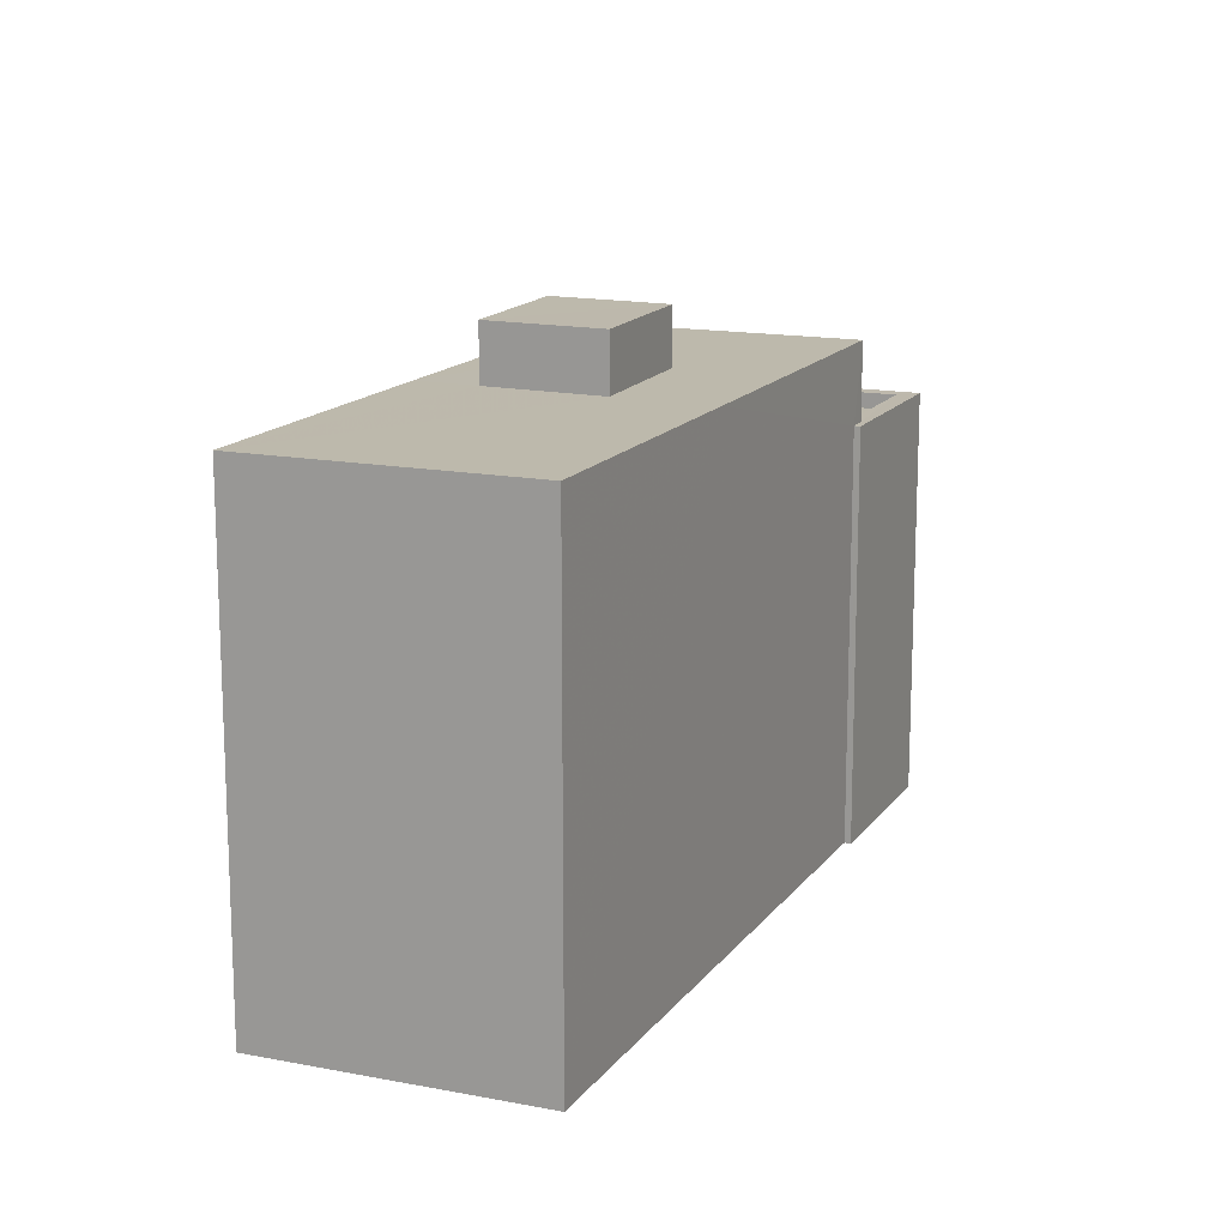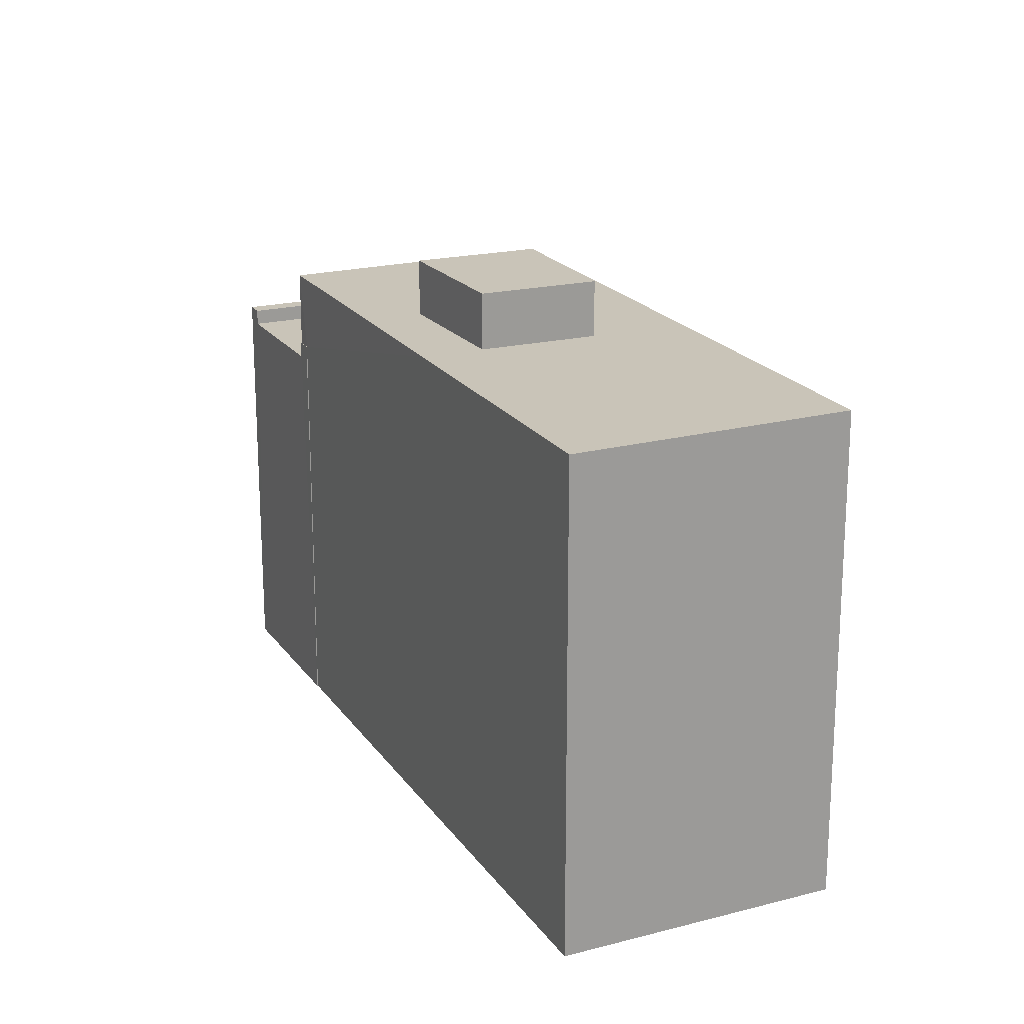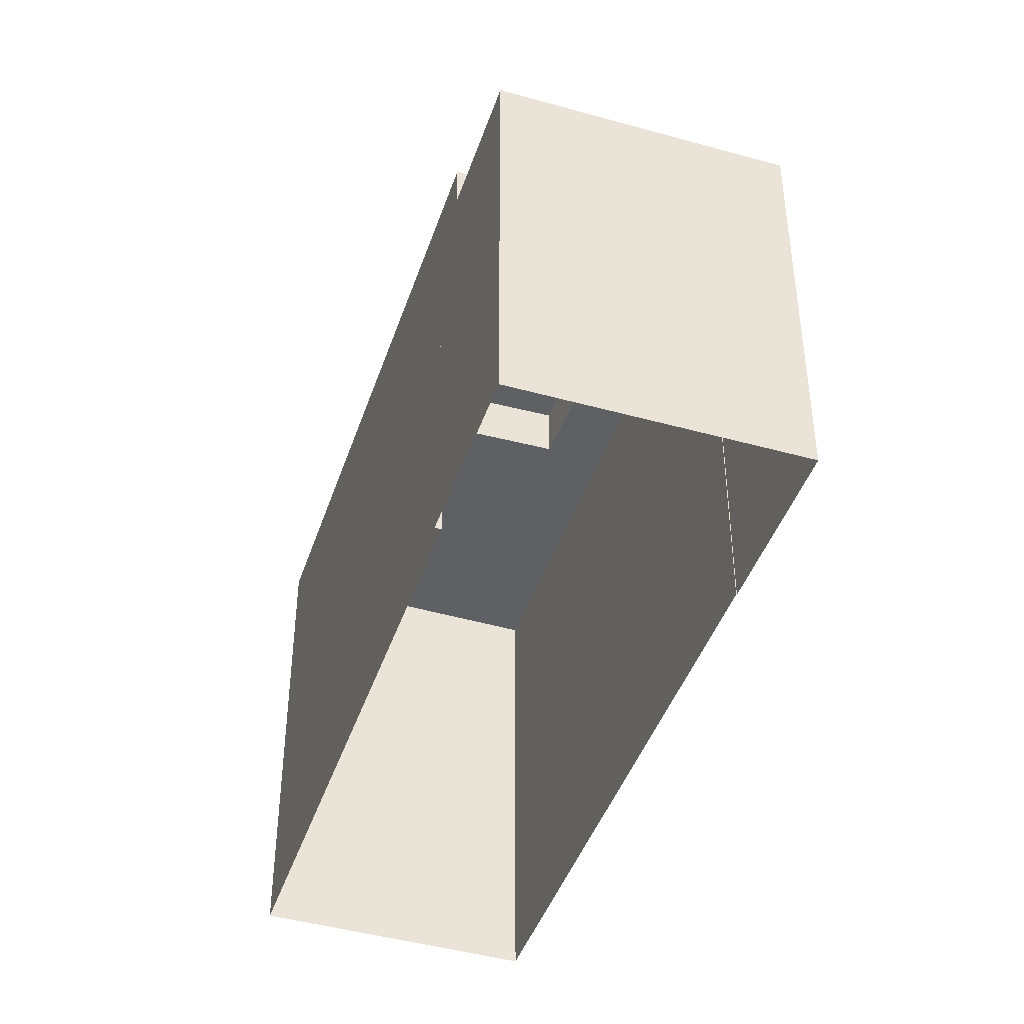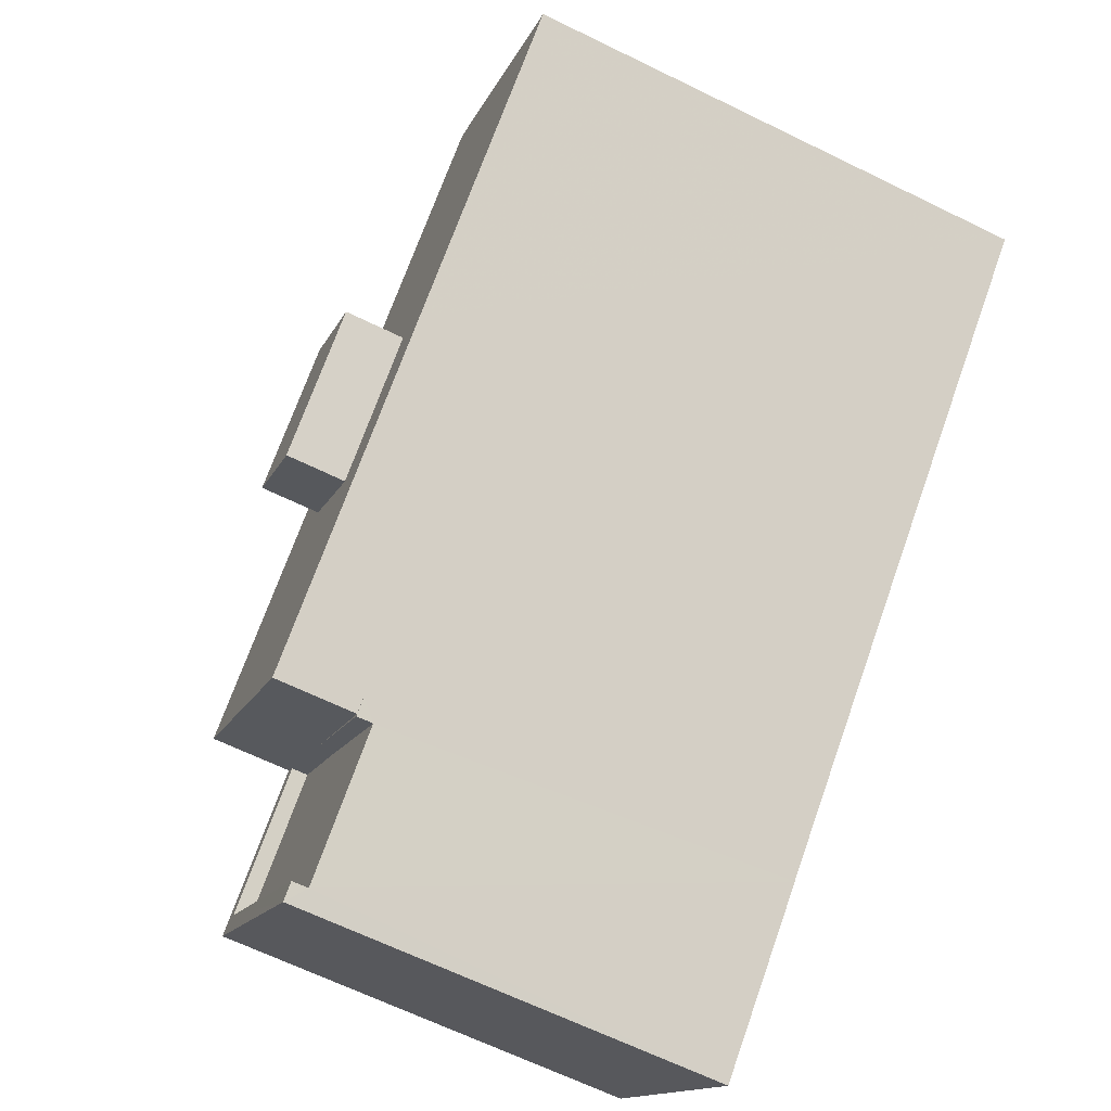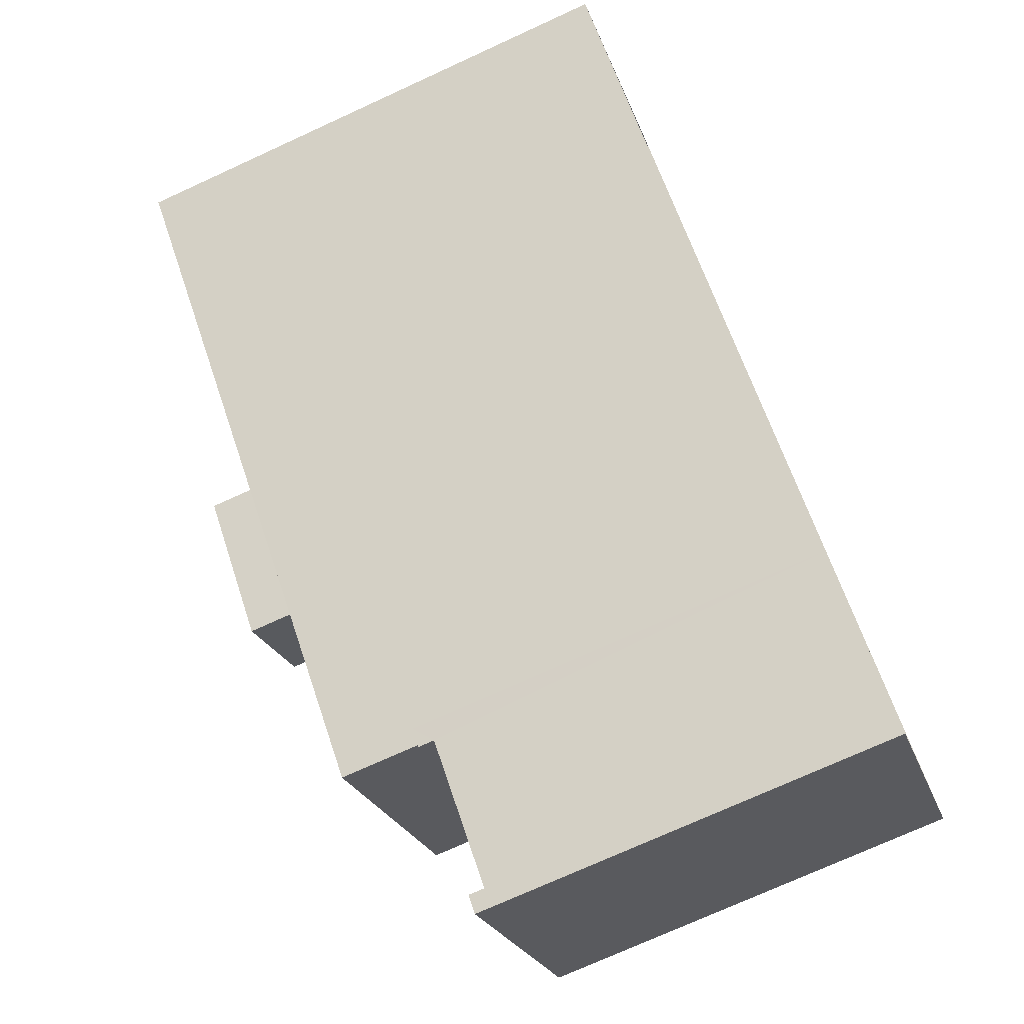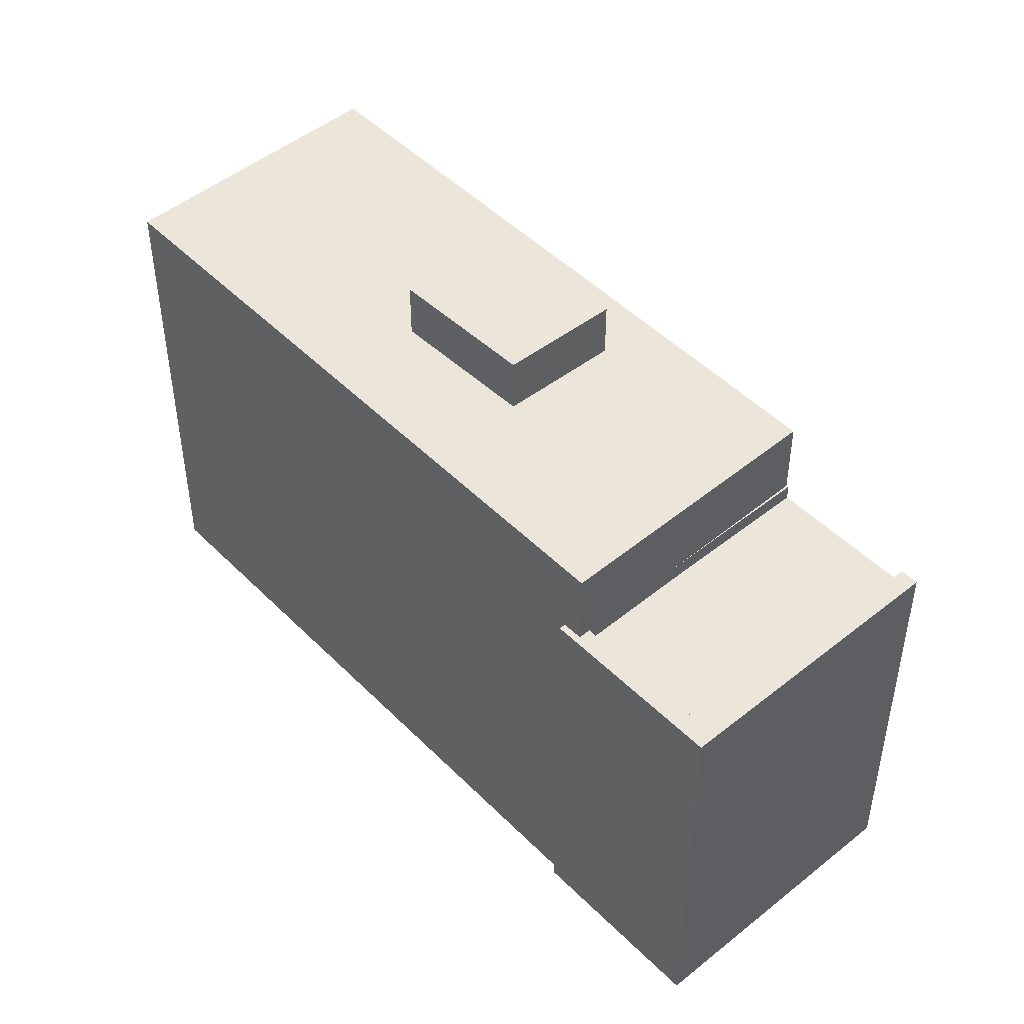
<metadata>
{"format":"obj","ext":"obj","renderer":"f3d","projection":"perspective","resolution":1024,"background":"white","views":[{"elev":15.0,"azim":154.3,"up":"+Z"},{"elev":20.2,"azim":106.1,"up":"+Z"},{"elev":-43.3,"azim":-67.2,"up":"+Z"},{"elev":-66.0,"azim":63.9,"up":"+Y"},{"elev":-74.0,"azim":114.6,"up":"+Y"},{"elev":47.7,"azim":-91.0,"up":"+Z"}]}
</metadata>
<code>
v -5627 -3.711e+04 2.825
v -5624 -3.711e+04 2.824
v -5632 -3.712e+04 2.824
v -5635 -3.711e+04 2.825
v -5635 -3.711e+04 2.825
v -5637 -3.712e+04 2.825
v -5632 -3.712e+04 2.824
v -5634 -3.712e+04 2.824
v -5632 -3.711e+04 11.54
v -5630 -3.712e+04 11.54
v -5629 -3.711e+04 11.54
v -5630 -3.711e+04 11.54
v -5630 -3.711e+04 10.64
v -5627 -3.711e+04 10.64
v -5631 -3.711e+04 10.64
v -5624 -3.711e+04 10.64
v -5628 -3.711e+04 10.64
v -5629 -3.711e+04 10.64
v -5632 -3.711e+04 10.64
v -5630 -3.712e+04 10.64
v -5635 -3.711e+04 10.64
v -5632 -3.712e+04 10.64
v -5635 -3.712e+04 9.153
v -5637 -3.712e+04 9.153
v -5634 -3.712e+04 9.153
v -5634 -3.712e+04 9.152
v -5632 -3.712e+04 9.153
v -5632 -3.712e+04 9.403
v -5632 -3.712e+04 9.403
v -5632 -3.712e+04 9.403
v -5632 -3.712e+04 9.403
v -5634 -3.712e+04 9.403
v -5634 -3.712e+04 9.402
v -5637 -3.712e+04 9.403
v -5634 -3.712e+04 9.402
v -5635 -3.711e+04 9.404
v -5635 -3.711e+04 9.404
v -5635 -3.711e+04 9.404
v -5635 -3.712e+04 9.403
v -5637 -3.712e+04 9.403
f 1 2 3
f 4 5 6
f 5 1 3
f 3 7 8
f 6 5 8
f 5 3 8
f 9 10 11
f 12 9 11
f 13 14 15
f 14 13 16
f 17 16 18
f 16 13 18
f 15 19 13
f 20 17 18
f 21 19 15
f 22 20 19
f 20 22 17
f 22 19 21
f 23 24 25
f 25 26 27
f 25 24 26
f 28 29 30
f 30 29 31
f 29 32 31
f 33 34 35
f 36 37 38
f 34 39 38
f 35 34 40
f 38 37 40
f 34 38 40
f 18 11 10
f 20 18 10
f 19 10 9
f 19 20 10
f 13 9 12
f 13 19 9
f 13 12 11
f 18 13 11
f 16 17 2
f 17 22 28
f 22 29 28
f 2 17 3
f 17 28 3
f 5 15 1
f 21 36 38
f 36 15 5
f 1 15 14
f 21 15 36
f 16 2 1
f 14 16 1
f 39 23 32
f 38 39 21
f 23 25 32
f 21 32 22
f 22 32 29
f 21 39 32
f 3 30 7
f 3 28 30
f 4 36 5
f 4 37 36
f 35 40 6
f 8 35 6
f 40 37 4
f 6 40 4
f 26 8 7
f 27 7 30
f 35 8 26
f 35 26 33
f 27 30 31
f 26 7 27
f 33 26 24
f 34 33 24
f 23 34 24
f 23 39 34
f 25 31 32
f 25 27 31

</code>
